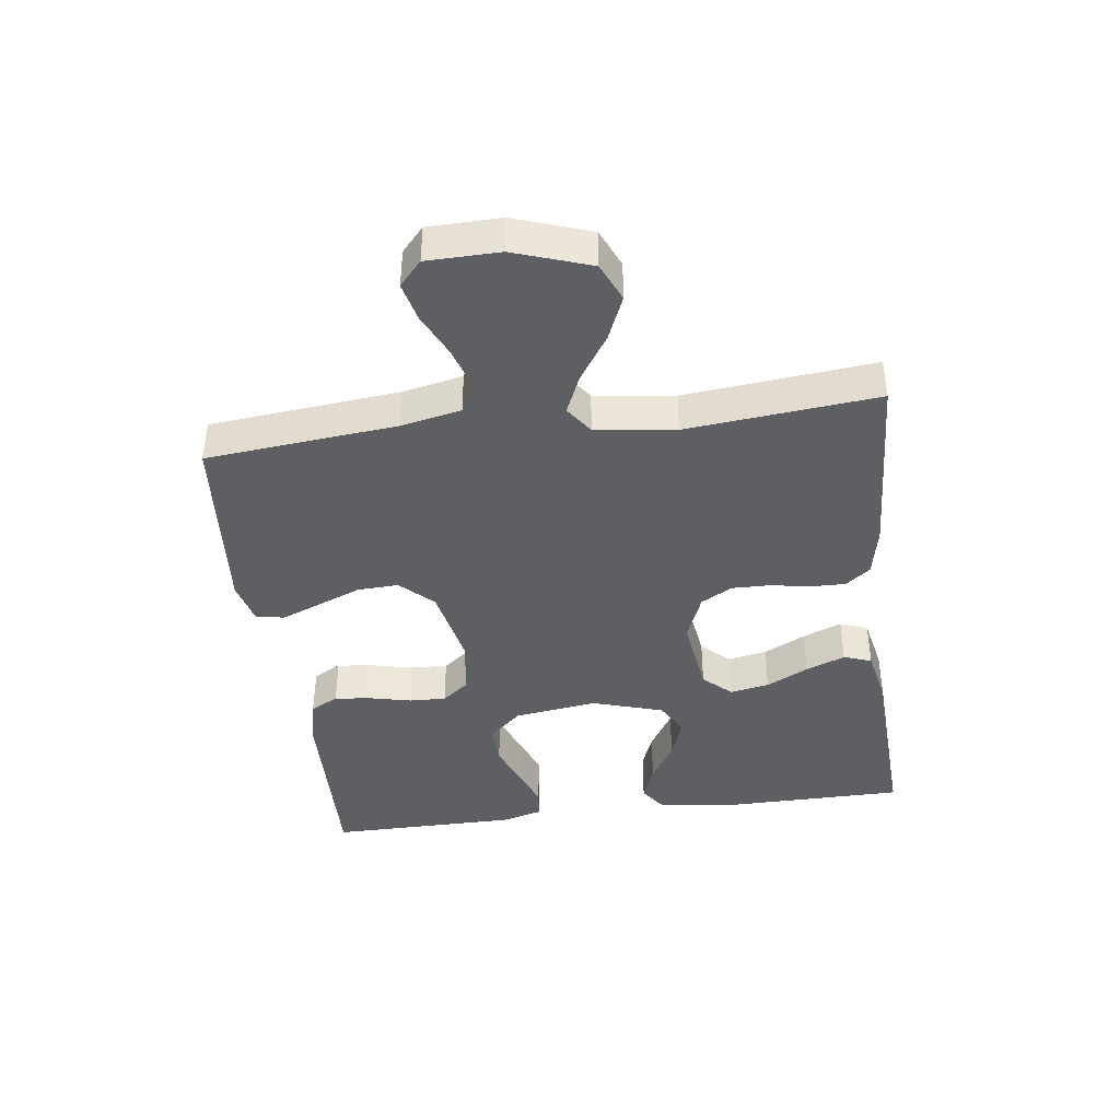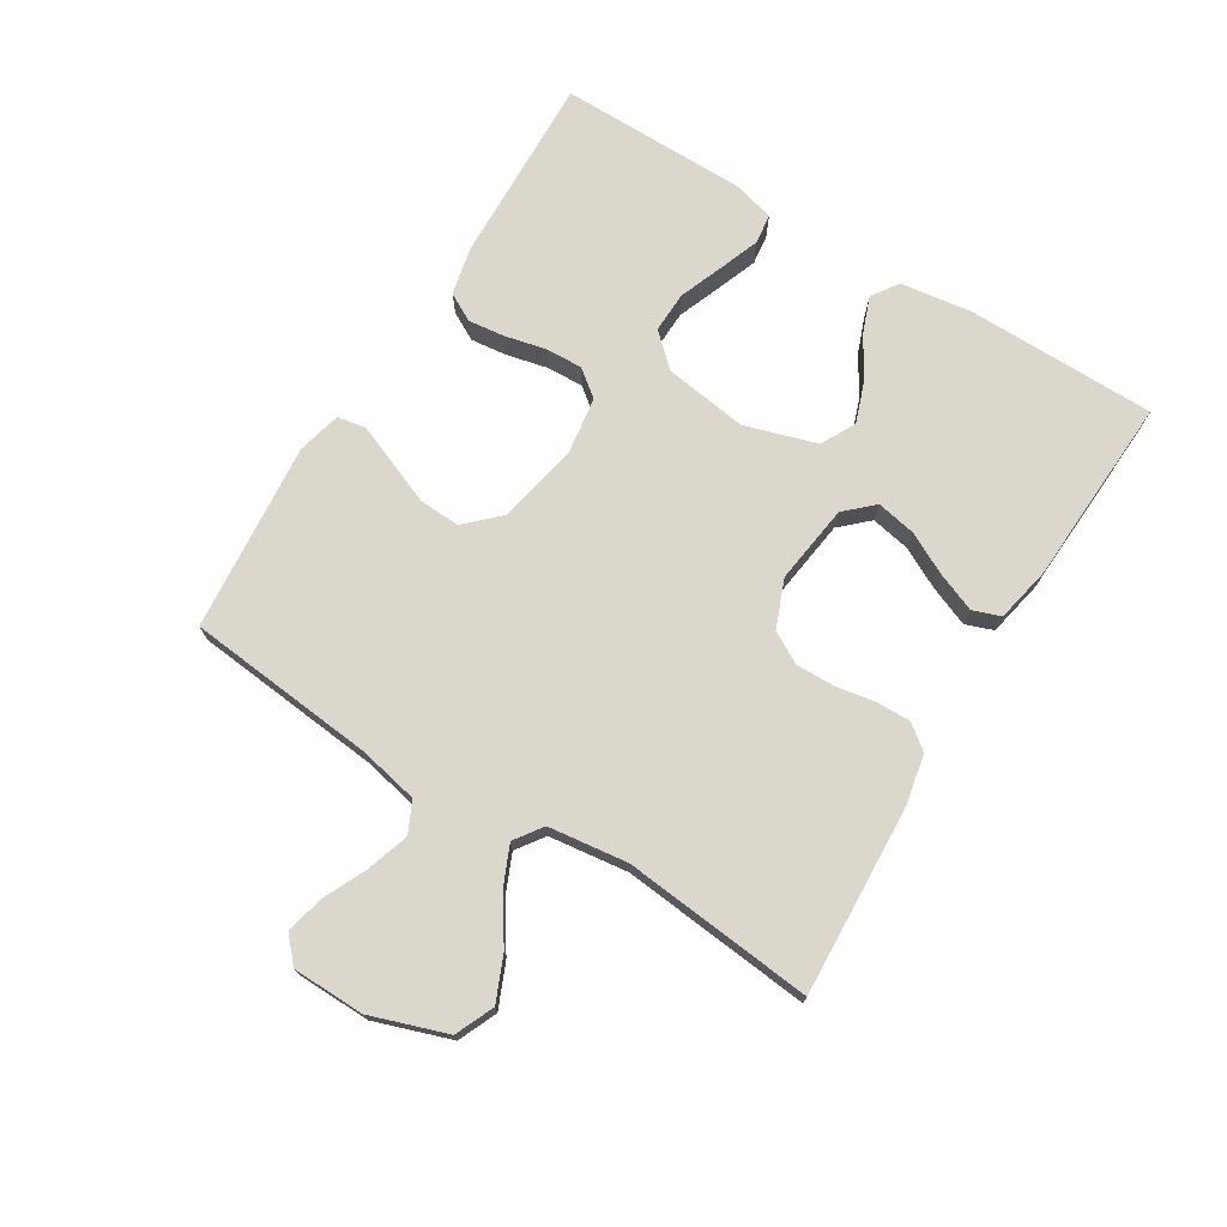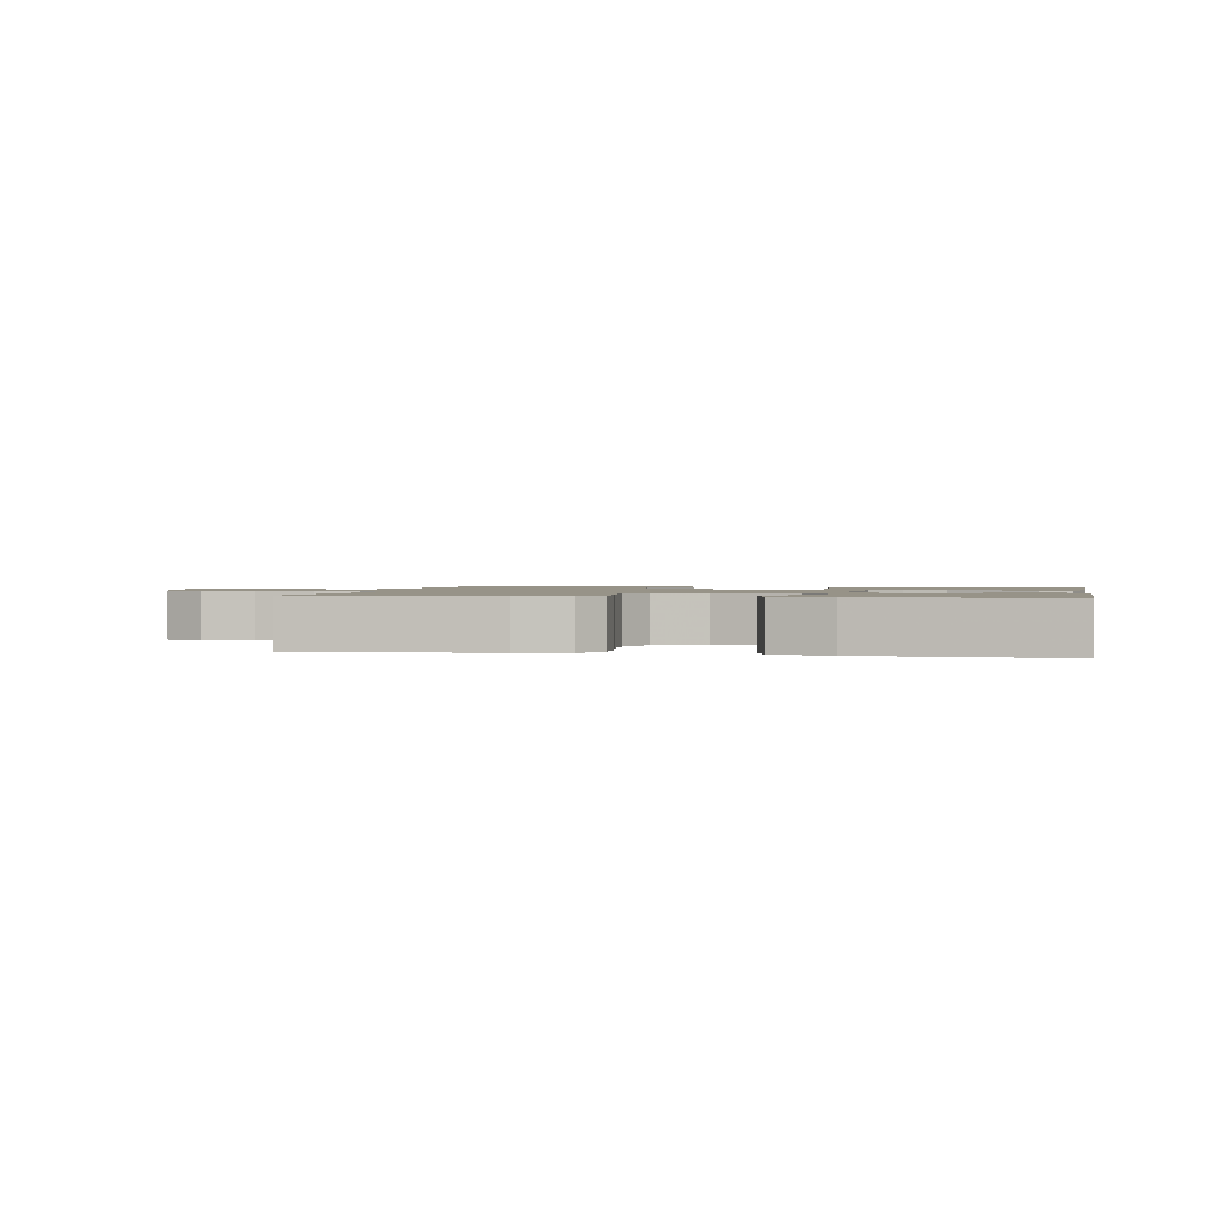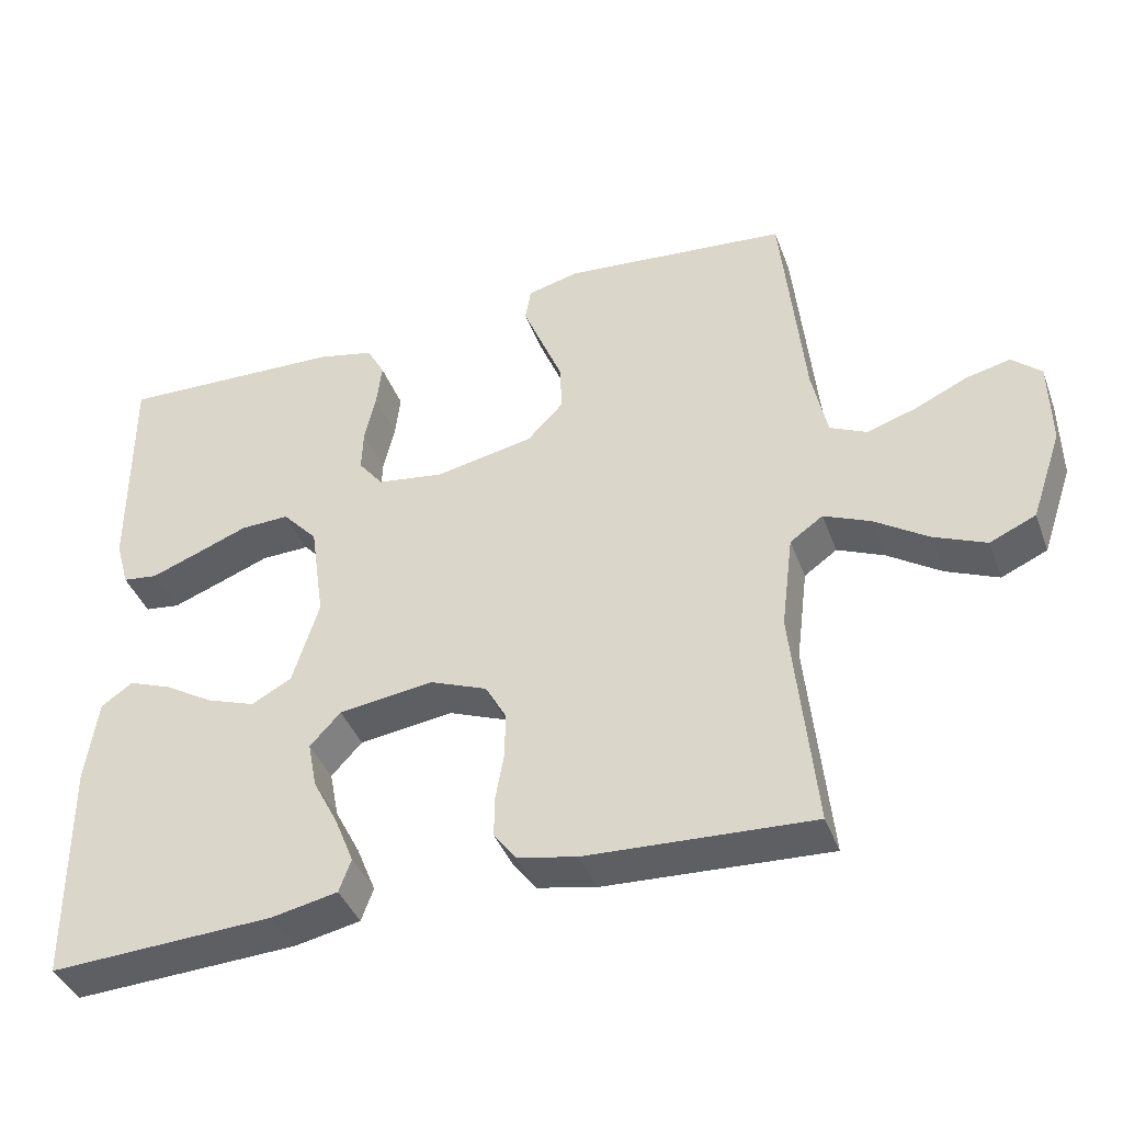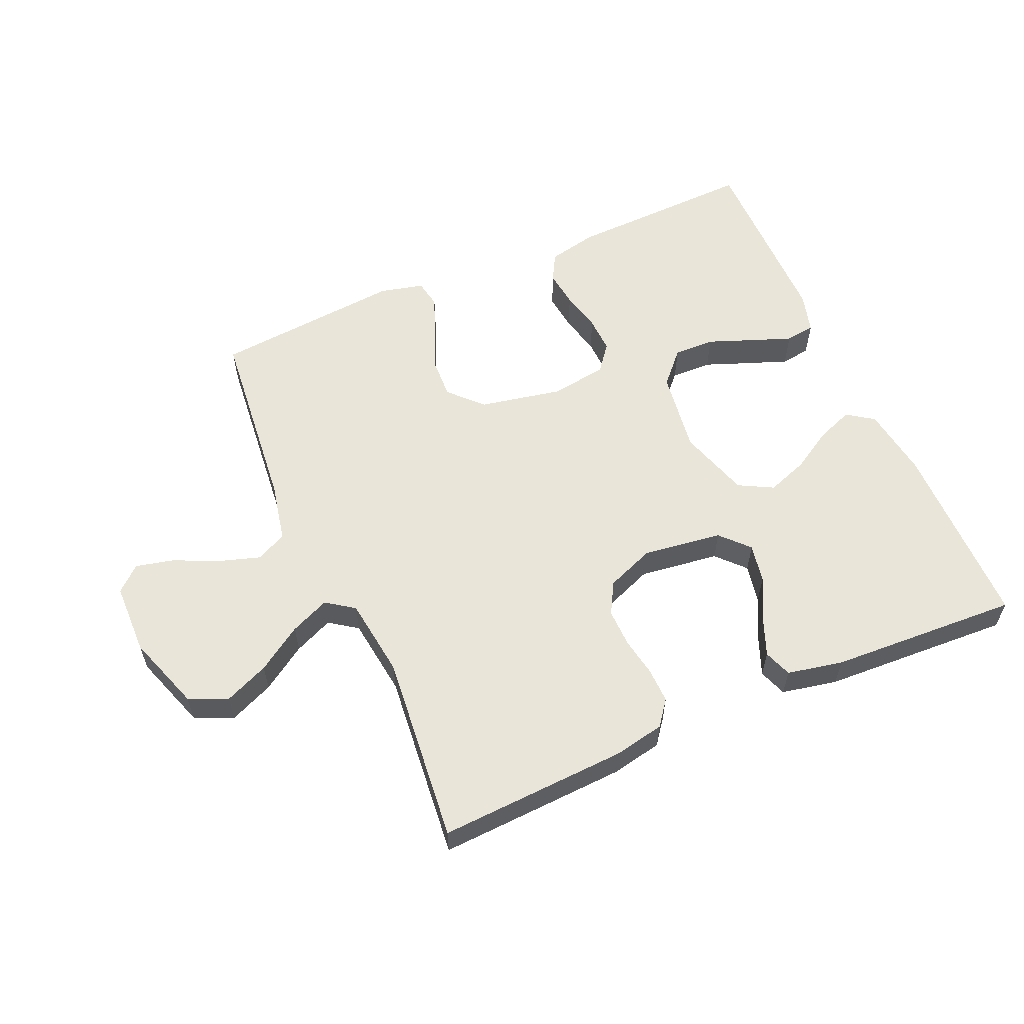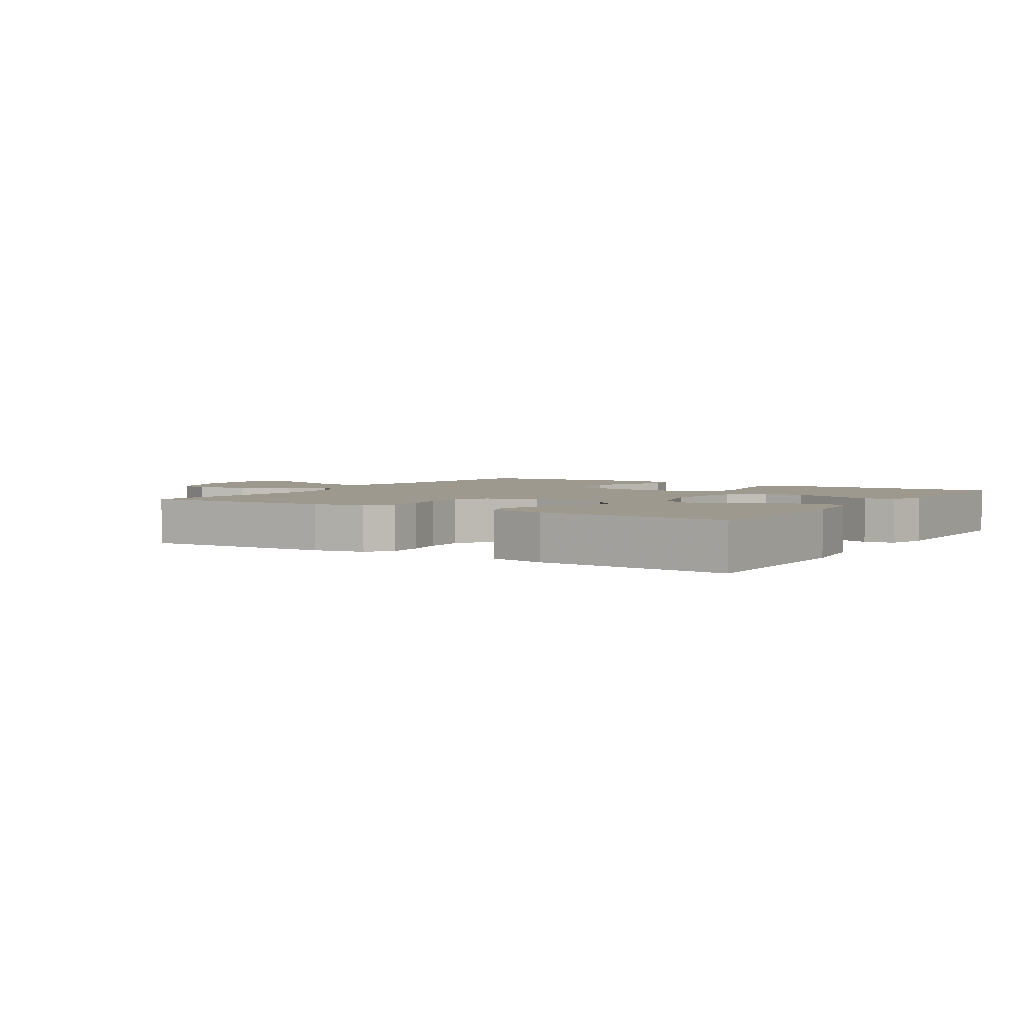
<metadata>
{"format":"obj","ext":"obj","renderer":"f3d","projection":"perspective","resolution":1024,"background":"white","views":[{"elev":-40.8,"azim":97.4,"up":"+Y"},{"elev":73.1,"azim":121.6,"up":"+Y"},{"elev":1.4,"azim":-169.0,"up":"+Y"},{"elev":-40.5,"azim":19.6,"up":"+Z"},{"elev":58.2,"azim":156.3,"up":"+Y"},{"elev":3.3,"azim":-147.3,"up":"+Y"}]}
</metadata>
<code>
v -0.5 0.07 0.5
v -0.2 0.07 0.49
v -0.123 0.07 0.473
v -0.099 0.07 0.429
v -0.106 0.07 0.37
v -0.121 0.07 0.305
v -0.123 0.07 0.247
v -0.09 0.07 0.205
v 0 0.07 0.192
v 0.13 0.07 0.218
v 0.179 0.07 0.269
v 0.176 0.07 0.334
v 0.148 0.07 0.403
v 0.123 0.07 0.465
v 0.131 0.07 0.51
v 0.2 0.07 0.527
v 0.5 0.07 0.5
v 0.53 0.07 0.2
v 0.55 0.07 0.105
v 0.599 0.07 0.082
v 0.665 0.07 0.103
v 0.734 0.07 0.135
v 0.794 0.07 0.149
v 0.833 0.07 0.114
v 0.835 0.07 0
v 0.794 0.07 -0.12
v 0.733 0.07 -0.147
v 0.663 0.07 -0.117
v 0.592 0.07 -0.07
v 0.53 0.07 -0.043
v 0.486 0.07 -0.074
v 0.47 0.07 -0.2
v 0.5 0.07 -0.5
v 0.2 0.07 -0.485
v 0.121 0.07 -0.469
v 0.091 0.07 -0.43
v 0.092 0.07 -0.375
v 0.103 0.07 -0.313
v 0.104 0.07 -0.252
v 0.076 0.07 -0.202
v 0 0.07 -0.172
v -0.126 0.07 -0.189
v -0.167 0.07 -0.233
v -0.155 0.07 -0.295
v -0.121 0.07 -0.361
v -0.096 0.07 -0.423
v -0.112 0.07 -0.467
v -0.2 0.07 -0.485
v -0.5 0.07 -0.5
v -0.503 0.07 -0.2
v -0.487 0.07 -0.087
v -0.445 0.07 -0.058
v -0.387 0.07 -0.08
v -0.322 0.07 -0.119
v -0.257 0.07 -0.142
v -0.203 0.07 -0.113
v -0.168 0.07 0
v -0.187 0.07 0.132
v -0.234 0.07 0.183
v -0.299 0.07 0.181
v -0.369 0.07 0.154
v -0.433 0.07 0.13
v -0.48 0.07 0.136
v -0.498 0.07 0.2
v -0.5 0 0.5
v -0.2 0 0.49
v -0.123 0 0.473
v -0.099 0 0.429
v -0.106 0 0.37
v -0.121 0 0.305
v -0.123 0 0.247
v -0.09 0 0.205
v 0 0 0.192
v 0.13 0 0.218
v 0.179 0 0.269
v 0.176 0 0.334
v 0.148 0 0.403
v 0.123 0 0.465
v 0.131 0 0.51
v 0.2 0 0.527
v 0.5 0 0.5
v 0.53 0 0.2
v 0.55 0 0.105
v 0.599 0 0.082
v 0.665 0 0.103
v 0.734 0 0.135
v 0.794 0 0.149
v 0.833 0 0.114
v 0.835 0 0
v 0.794 0 -0.12
v 0.733 0 -0.147
v 0.663 0 -0.117
v 0.592 0 -0.07
v 0.53 0 -0.043
v 0.486 0 -0.074
v 0.47 0 -0.2
v 0.5 0 -0.5
v 0.2 0 -0.485
v 0.121 0 -0.469
v 0.091 0 -0.43
v 0.092 0 -0.375
v 0.103 0 -0.313
v 0.104 0 -0.252
v 0.076 0 -0.202
v 0 0 -0.172
v -0.126 0 -0.189
v -0.167 0 -0.233
v -0.155 0 -0.295
v -0.121 0 -0.361
v -0.096 0 -0.423
v -0.112 0 -0.467
v -0.2 0 -0.485
v -0.5 0 -0.5
v -0.503 0 -0.2
v -0.487 0 -0.087
v -0.445 0 -0.058
v -0.387 0 -0.08
v -0.322 0 -0.119
v -0.257 0 -0.142
v -0.203 0 -0.113
v -0.168 0 0
v -0.187 0 0.132
v -0.234 0 0.183
v -0.299 0 0.181
v -0.369 0 0.154
v -0.433 0 0.13
v -0.48 0 0.136
v -0.498 0 0.2
f 4 5 6
f 3 4 6
f 2 3 6
f 1 2 6
f 64 1 6
f 63 64 6
f 62 63 6
f 61 62 6
f 60 61 6
f 59 60 6 7
f 58 59 7 8
f 57 58 8 9
f 56 57 9 10
f 52 53 54
f 51 52 54
f 50 51 54
f 49 50 54
f 48 49 54
f 47 48 54
f 46 47 54
f 45 46 54
f 44 45 54
f 43 44 54 55
f 42 43 55 56
f 36 37 38
f 35 36 38
f 34 35 38
f 33 34 38
f 32 33 38
f 31 32 38 39
f 30 31 39 40
f 27 28 29
f 26 27 29
f 25 26 29
f 24 25 29
f 23 24 29
f 22 23 29
f 21 22 29
f 20 21 29 30
f 30 40 41
f 20 30 41
f 19 20 41
f 16 17 18
f 15 16 18
f 14 15 18
f 13 14 18
f 12 13 18
f 11 12 18 19
f 42 56 10
f 41 42 10
f 19 41 10
f 10 11 19
f 70 69 68
f 70 68 67
f 70 67 66
f 70 66 65
f 70 65 128
f 70 128 127
f 70 127 126
f 70 126 125
f 70 125 124
f 71 70 124 123
f 72 71 123 122
f 73 72 122 121
f 74 73 121 120
f 118 117 116
f 118 116 115
f 118 115 114
f 118 114 113
f 118 113 112
f 118 112 111
f 118 111 110
f 118 110 109
f 118 109 108
f 119 118 108 107
f 120 119 107 106
f 102 101 100
f 102 100 99
f 102 99 98
f 102 98 97
f 102 97 96
f 103 102 96 95
f 104 103 95 94
f 93 92 91
f 93 91 90
f 93 90 89
f 93 89 88
f 93 88 87
f 93 87 86
f 93 86 85
f 94 93 85 84
f 105 104 94
f 105 94 84
f 105 84 83
f 82 81 80
f 82 80 79
f 82 79 78
f 82 78 77
f 82 77 76
f 83 82 76 75
f 74 120 106
f 74 106 105
f 74 105 83
f 83 75 74
f 1 65 66 2
f 2 66 67 3
f 3 67 68 4
f 4 68 69 5
f 5 69 70 6
f 6 70 71 7
f 7 71 72 8
f 8 72 73 9
f 9 73 74 10
f 10 74 75 11
f 11 75 76 12
f 12 76 77 13
f 13 77 78 14
f 14 78 79 15
f 15 79 80 16
f 16 80 81 17
f 17 81 82 18
f 18 82 83 19
f 19 83 84 20
f 20 84 85 21
f 21 85 86 22
f 22 86 87 23
f 23 87 88 24
f 24 88 89 25
f 25 89 90 26
f 26 90 91 27
f 27 91 92 28
f 28 92 93 29
f 29 93 94 30
f 30 94 95 31
f 31 95 96 32
f 32 96 97 33
f 33 97 98 34
f 34 98 99 35
f 35 99 100 36
f 36 100 101 37
f 37 101 102 38
f 38 102 103 39
f 39 103 104 40
f 40 104 105 41
f 41 105 106 42
f 42 106 107 43
f 43 107 108 44
f 44 108 109 45
f 45 109 110 46
f 46 110 111 47
f 47 111 112 48
f 48 112 113 49
f 49 113 114 50
f 50 114 115 51
f 51 115 116 52
f 52 116 117 53
f 53 117 118 54
f 54 118 119 55
f 55 119 120 56
f 56 120 121 57
f 57 121 122 58
f 58 122 123 59
f 59 123 124 60
f 60 124 125 61
f 61 125 126 62
f 62 126 127 63
f 63 127 128 64
f 64 128 65 1

</code>
